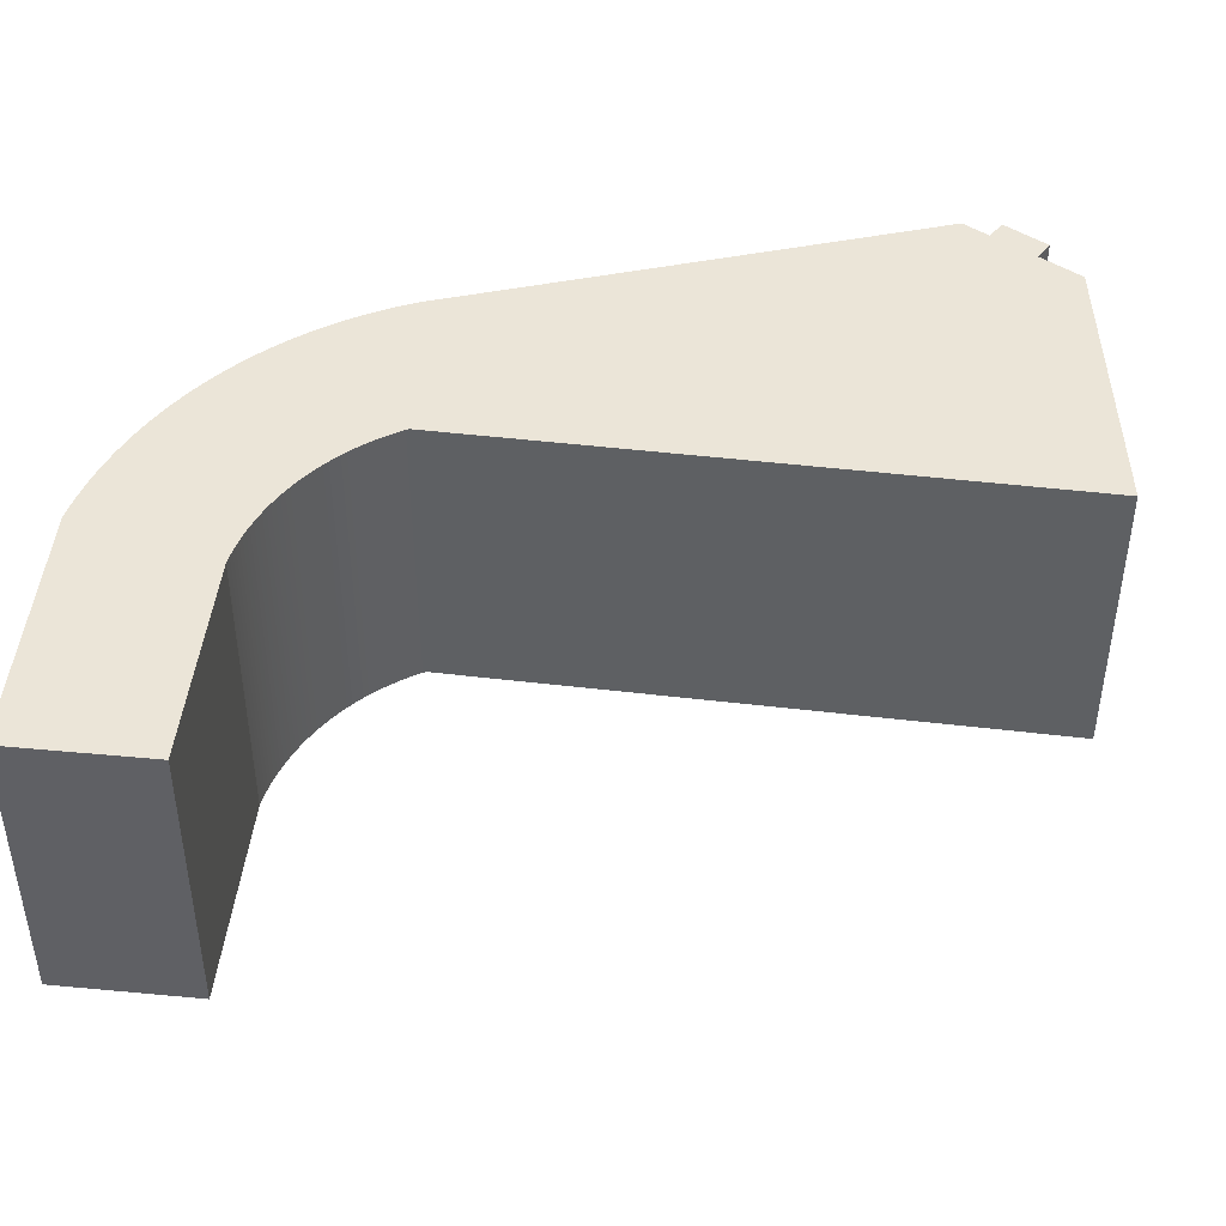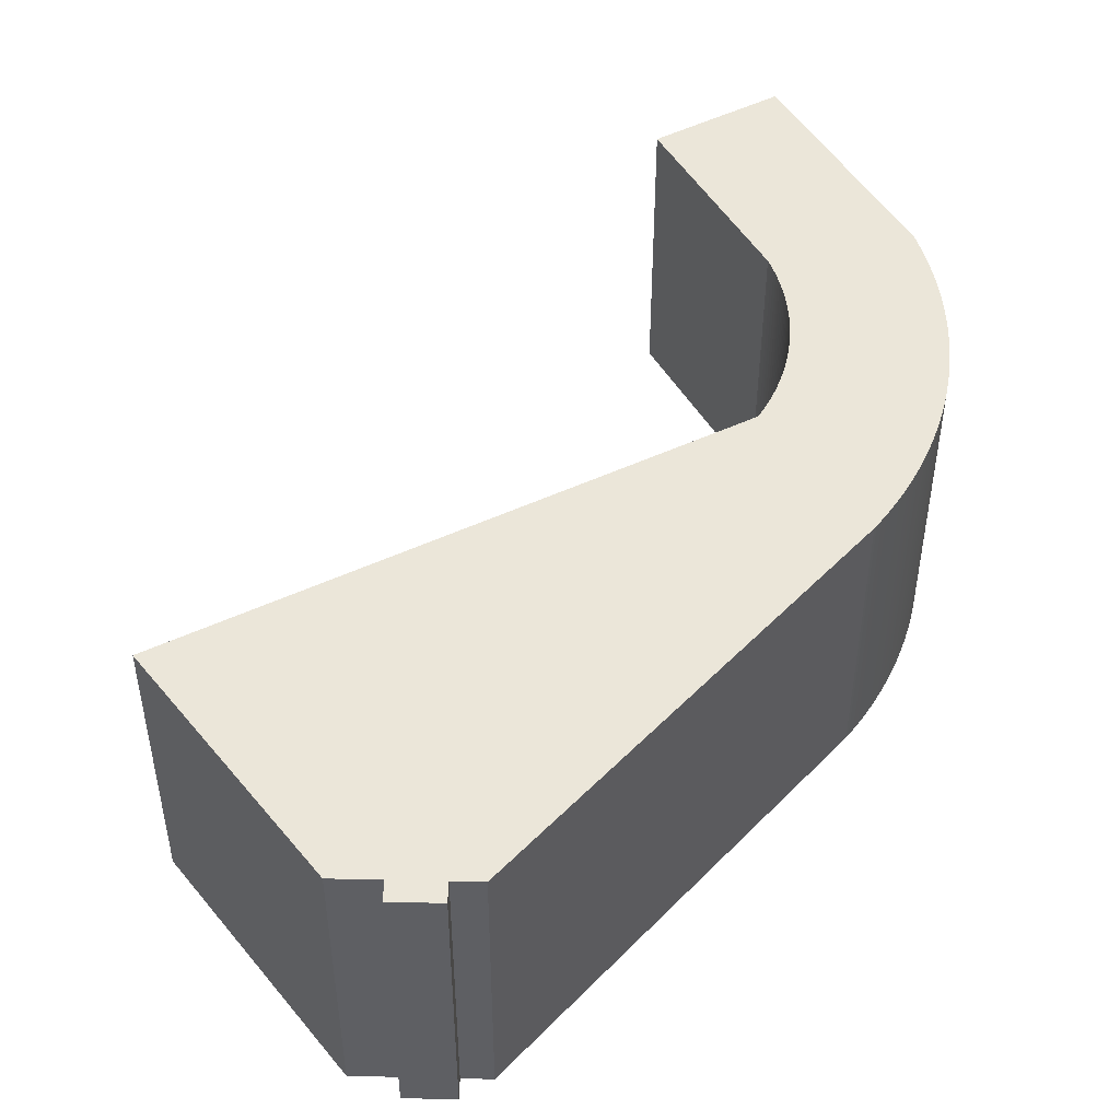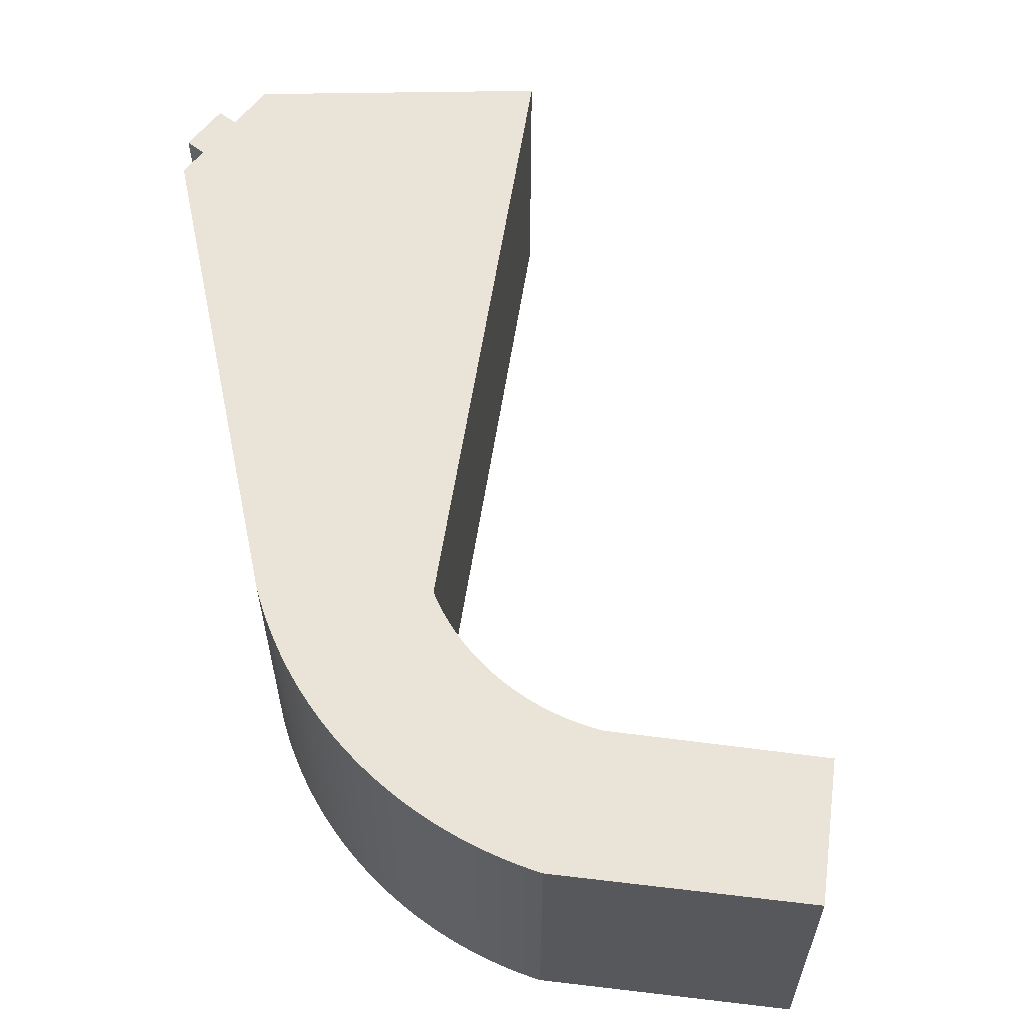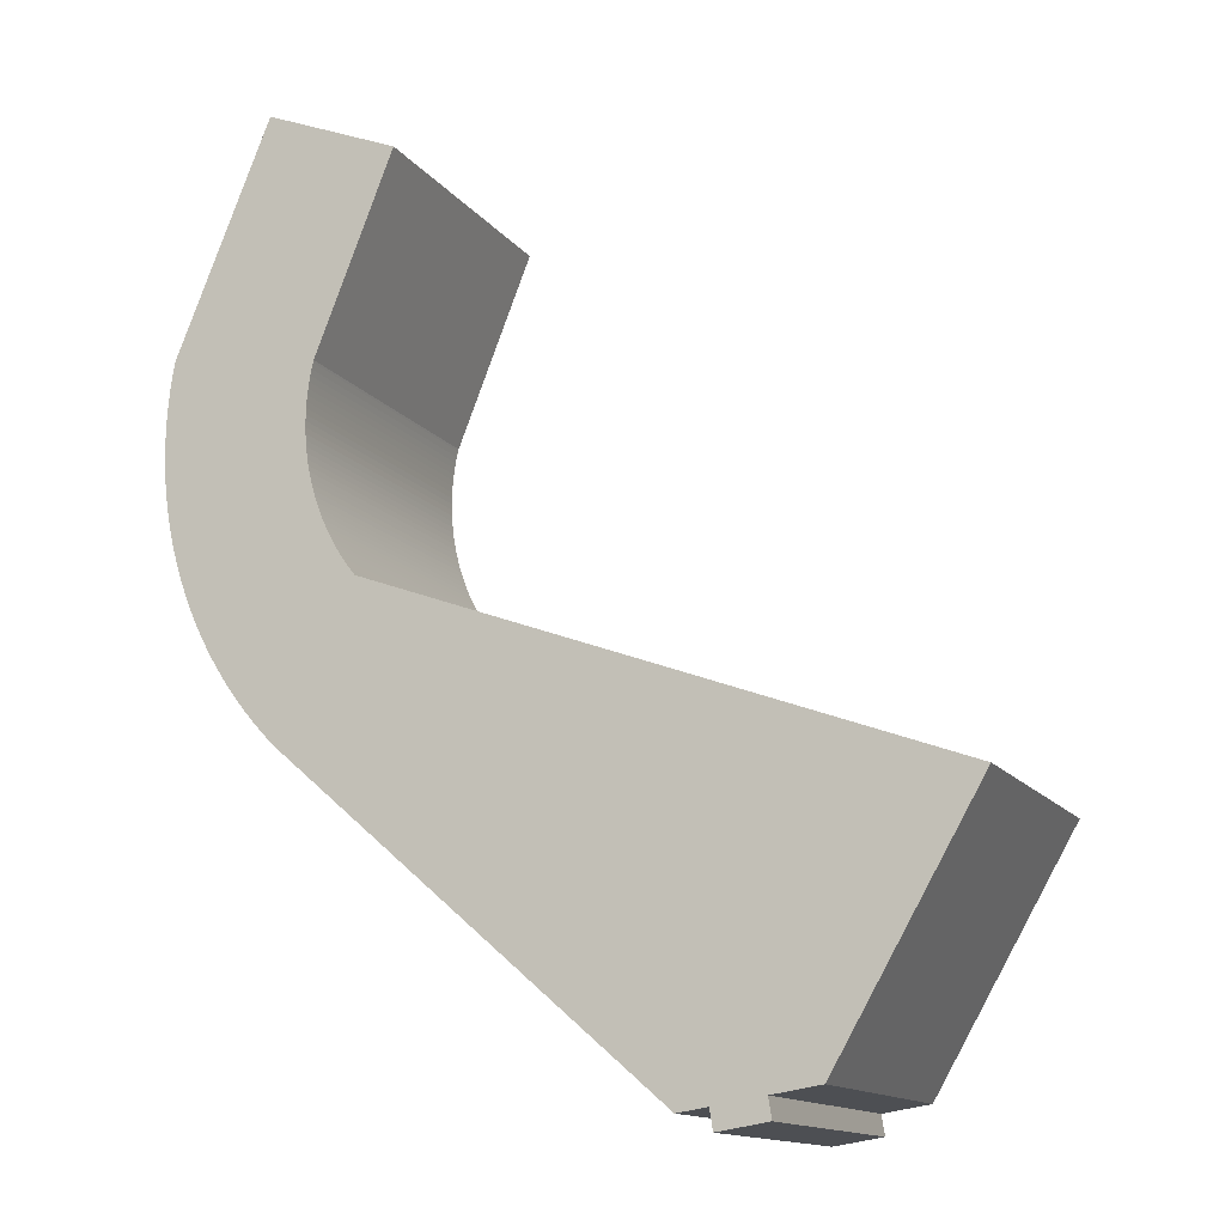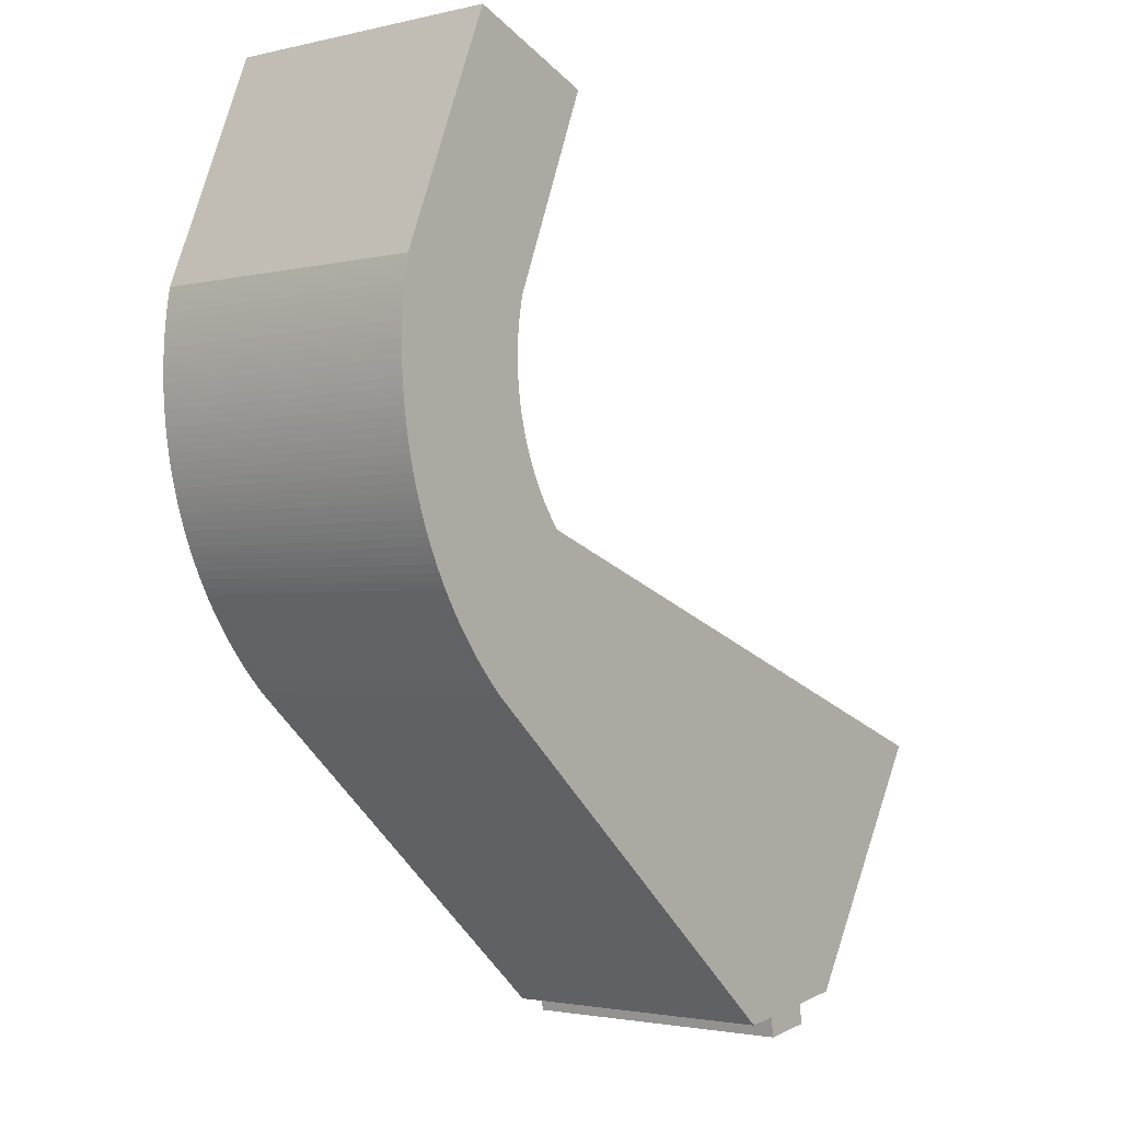
<metadata>
{"format":"obj","ext":"obj","renderer":"f3d","projection":"perspective","resolution":1024,"background":"white","views":[{"elev":45.8,"azim":27.9,"up":"+Y"},{"elev":48.4,"azim":172.5,"up":"+Y"},{"elev":60.8,"azim":-60.9,"up":"+Y"},{"elev":-13.6,"azim":22.9,"up":"+Z"},{"elev":-2.3,"azim":-50.2,"up":"+Z"}]}
</metadata>
<code>
v -0.03316 0.03782 -0.5465
v -0.03325 0.03782 -0.5417
v -0.03325 0.03782 -0.5369
v -0.03316 0.03782 -0.5321
v -0.03297 0.03782 -0.5273
v -0.03297 0.03782 -0.5514
v -0.0327 0.03782 -0.5225
v -0.03268 0.03782 -0.5562
v -0.03232 0.03782 -0.5177
v -0.03231 0.03782 -0.5609
v -0.03185 0.03782 -0.5129
v -0.03183 0.03782 -0.5657
v -0.03129 0.03782 -0.5081
v -0.03127 0.03782 -0.5705
v -0.03063 0.03782 -0.5034
v -0.03061 0.03782 -0.5753
v -0.02988 0.03782 -0.4986
v -0.02986 0.03782 -0.58
v -0.02904 0.03782 -0.4939
v -0.02901 0.03782 -0.5848
v -0.02897 0.03782 -0.4935
v -0.02807 0.03782 -0.5895
v -0.02705 0.03782 -0.5942
v -0.02593 0.03782 -0.5989
v -0.02471 0.03782 -0.6035
v -0.02341 0.03782 -0.6082
v -0.02201 0.03782 -0.6128
v -0.02053 0.03782 -0.6173
v -0.01896 0.03782 -0.6219
v -0.0173 0.03782 -0.6264
v -0.01555 0.03782 -0.6309
v -0.01371 0.03782 -0.6353
v -0.01179 0.03782 -0.6397
v -0.009775 0.03782 -0.6441
v -0.00768 0.03782 -0.6484
v -0.0055 0.03782 -0.6527
v -0.003237 0.03782 -0.657
v -0.000892 0.03782 -0.6612
v 0.001536 0.03782 -0.6653
v 0.004044 0.03782 -0.6694
v 0.006632 0.03782 -0.6735
v 0.009299 0.03782 -0.6775
v 0.01204 0.03782 -0.6814
v 0.01487 0.03782 -0.6853
v 0.01776 0.03782 -0.6892
v 0.02073 0.03782 -0.693
v 0.02378 0.03782 -0.6967
v 0.0268 0.03782 -0.3567
v 0.0269 0.03782 -0.7004
v 0.03009 0.03782 -0.704
v 0.03335 0.03782 -0.7075
v 0.03667 0.03782 -0.711
v 0.04007 0.03782 -0.7144
v 0.0418 0.03782 -0.7161
v 0.05473 0.03782 -0.5382
v 0.05475 0.03782 -0.5346
v 0.05479 0.03782 -0.5419
v 0.05487 0.03782 -0.5309
v 0.05495 0.03782 -0.5455
v 0.05509 0.03782 -0.5273
v 0.05521 0.03782 -0.5492
v 0.05539 0.03782 -0.5237
v 0.05556 0.03782 -0.5528
v 0.0558 0.03782 -0.52
v 0.056 0.03782 -0.5564
v 0.05629 0.03782 -0.5164
v 0.05654 0.03782 -0.56
v 0.05688 0.03782 -0.5128
v 0.05716 0.03782 -0.5636
v 0.05756 0.03782 -0.5092
v 0.05788 0.03782 -0.5672
v 0.05833 0.03782 -0.5057
v 0.05867 0.03782 -0.5043
v 0.05869 0.03782 -0.5707
v 0.0596 0.03782 -0.5743
v 0.06059 0.03782 -0.5778
v 0.06168 0.03782 -0.5813
v 0.06285 0.03782 -0.5847
v 0.06411 0.03782 -0.5881
v 0.06546 0.03782 -0.5915
v 0.0669 0.03782 -0.5949
v 0.06842 0.03782 -0.5982
v 0.07003 0.03782 -0.6015
v 0.07172 0.03782 -0.6047
v 0.07349 0.03782 -0.6079
v 0.07534 0.03782 -0.611
v 0.07728 0.03782 -0.6141
v 0.07929 0.03782 -0.6172
v 0.08139 0.03782 -0.6202
v 0.08355 0.03782 -0.6231
v 0.0858 0.03782 -0.626
v 0.08696 0.03782 -0.6274
v 0.1048 0.03782 -0.3878
v 0.2665 0.03782 -0.9103
v 0.2842 0.03782 -0.9075
v 0.3138 0.03782 -0.9028
v 0.2861 0.03782 -0.9196
v 0.3157 0.03782 -0.9149
v 0.3422 0.03782 -0.8983
v 0.4268 0.03782 -0.7518
v -0.03316 -0.1404 -0.5321
v -0.03325 -0.1404 -0.5369
v -0.03325 -0.1404 -0.5417
v -0.03316 -0.1404 -0.5465
v -0.03297 -0.1404 -0.5273
v -0.03297 -0.1404 -0.5514
v -0.0327 -0.1404 -0.5225
v -0.03268 -0.1404 -0.5562
v -0.03232 -0.1404 -0.5177
v -0.03231 -0.1404 -0.5609
v -0.03185 -0.1404 -0.5129
v -0.03183 -0.1404 -0.5657
v -0.03129 -0.1404 -0.5081
v -0.03127 -0.1404 -0.5705
v -0.03063 -0.1404 -0.5034
v -0.03061 -0.1404 -0.5753
v -0.02988 -0.1404 -0.4986
v -0.02986 -0.1404 -0.58
v -0.02904 -0.1404 -0.4939
v -0.02901 -0.1404 -0.5848
v -0.02897 -0.1404 -0.4935
v -0.02807 -0.1404 -0.5895
v -0.02705 -0.1404 -0.5942
v -0.02593 -0.1404 -0.5989
v -0.02471 -0.1404 -0.6035
v -0.02341 -0.1404 -0.6082
v -0.02201 -0.1404 -0.6128
v -0.02053 -0.1404 -0.6173
v -0.01896 -0.1404 -0.6219
v -0.0173 -0.1404 -0.6264
v -0.01555 -0.1404 -0.6309
v -0.01371 -0.1404 -0.6353
v -0.01179 -0.1404 -0.6397
v -0.009775 -0.1404 -0.6441
v -0.00768 -0.1404 -0.6484
v -0.0055 -0.1404 -0.6527
v -0.003237 -0.1404 -0.657
v -0.000892 -0.1404 -0.6612
v 0.001536 -0.1404 -0.6653
v 0.004044 -0.1404 -0.6694
v 0.006632 -0.1404 -0.6735
v 0.009299 -0.1404 -0.6775
v 0.01204 -0.1404 -0.6814
v 0.01487 -0.1404 -0.6853
v 0.01776 -0.1404 -0.6892
v 0.02073 -0.1404 -0.693
v 0.02378 -0.1404 -0.6967
v 0.0268 -0.1404 -0.3567
v 0.0269 -0.1404 -0.7004
v 0.03009 -0.1404 -0.704
v 0.03335 -0.1404 -0.7075
v 0.03667 -0.1404 -0.711
v 0.04007 -0.1404 -0.7144
v 0.0418 -0.1404 -0.7161
v 0.05473 -0.1404 -0.5382
v 0.05475 -0.1404 -0.5346
v 0.05479 -0.1404 -0.5419
v 0.05487 -0.1404 -0.5309
v 0.05495 -0.1404 -0.5455
v 0.05509 -0.1404 -0.5273
v 0.05521 -0.1404 -0.5492
v 0.05539 -0.1404 -0.5237
v 0.05556 -0.1404 -0.5528
v 0.0558 -0.1404 -0.52
v 0.056 -0.1404 -0.5564
v 0.05629 -0.1404 -0.5164
v 0.05654 -0.1404 -0.56
v 0.05688 -0.1404 -0.5128
v 0.05716 -0.1404 -0.5636
v 0.05756 -0.1404 -0.5092
v 0.05788 -0.1404 -0.5672
v 0.05833 -0.1404 -0.5057
v 0.05867 -0.1404 -0.5043
v 0.05869 -0.1404 -0.5707
v 0.0596 -0.1404 -0.5743
v 0.06059 -0.1404 -0.5778
v 0.06168 -0.1404 -0.5813
v 0.06285 -0.1404 -0.5847
v 0.06411 -0.1404 -0.5881
v 0.06546 -0.1404 -0.5915
v 0.0669 -0.1404 -0.5949
v 0.06842 -0.1404 -0.5982
v 0.07003 -0.1404 -0.6015
v 0.07172 -0.1404 -0.6047
v 0.07349 -0.1404 -0.6079
v 0.07534 -0.1404 -0.611
v 0.07728 -0.1404 -0.6141
v 0.07929 -0.1404 -0.6172
v 0.08139 -0.1404 -0.6202
v 0.08355 -0.1404 -0.6231
v 0.0858 -0.1404 -0.626
v 0.08696 -0.1404 -0.6274
v 0.1048 -0.1404 -0.3878
v 0.2665 -0.1404 -0.9103
v 0.2842 -0.1404 -0.9075
v 0.2861 -0.1404 -0.9196
v 0.3138 -0.1404 -0.9028
v 0.3157 -0.1404 -0.9149
v 0.3422 -0.1404 -0.8983
v 0.4268 -0.1404 -0.7518
v 0.2842 -0.1404 -0.9075
v 0.2665 -0.1404 -0.9103
v 0.2665 0.03782 -0.9103
v 0.2842 0.03782 -0.9075
v 0.2861 -0.1404 -0.9196
v 0.2842 -0.1404 -0.9075
v 0.2842 0.03782 -0.9075
v 0.2861 0.03782 -0.9196
v 0.3157 -0.1404 -0.9149
v 0.2861 -0.1404 -0.9196
v 0.2861 0.03782 -0.9196
v 0.3157 0.03782 -0.9149
v 0.3138 -0.1404 -0.9028
v 0.3157 -0.1404 -0.9149
v 0.3157 0.03782 -0.9149
v 0.3138 0.03782 -0.9028
v 0.3422 -0.1404 -0.8983
v 0.3138 -0.1404 -0.9028
v 0.3138 0.03782 -0.9028
v 0.3422 0.03782 -0.8983
v 0.4268 -0.1404 -0.7518
v 0.3422 -0.1404 -0.8983
v 0.3422 0.03782 -0.8983
v 0.4268 0.03782 -0.7518
v 0.08696 -0.1404 -0.6274
v 0.4268 -0.1404 -0.7518
v 0.4268 0.03782 -0.7518
v 0.08696 0.03782 -0.6274
v 0.0268 -0.1404 -0.3567
v 0.1048 -0.1404 -0.3878
v 0.1048 0.03782 -0.3878
v 0.0268 0.03782 -0.3567
f 1 2 3
f 1 3 4
f 1 4 5
f 6 1 5
f 6 5 7
f 8 6 7
f 8 7 9
f 10 8 9
f 10 9 11
f 12 10 11
f 12 11 13
f 14 12 13
f 14 13 15
f 16 14 15
f 16 15 17
f 18 16 17
f 18 17 19
f 20 18 19
f 20 19 21
f 22 20 21
f 23 22 21
f 24 23 21
f 25 24 21
f 26 25 21
f 27 26 21
f 28 27 21
f 29 28 21
f 30 29 21
f 31 30 21
f 32 31 21
f 33 32 21
f 34 33 21
f 35 34 21
f 36 35 21
f 37 36 21
f 38 37 21
f 39 38 21
f 40 39 21
f 41 40 21
f 42 41 21
f 43 42 21
f 44 43 21
f 45 44 21
f 46 45 21
f 47 46 21
f 47 21 48
f 49 47 48
f 50 49 48
f 51 50 48
f 52 51 48
f 53 52 48
f 54 53 48
f 55 54 48
f 56 55 48
f 54 55 57
f 58 56 48
f 54 57 59
f 60 58 48
f 54 59 61
f 62 60 48
f 54 61 63
f 64 62 48
f 54 63 65
f 66 64 48
f 54 65 67
f 68 66 48
f 54 67 69
f 70 68 48
f 54 69 71
f 72 70 48
f 73 72 48
f 54 71 74
f 54 74 75
f 54 75 76
f 54 76 77
f 54 77 78
f 54 78 79
f 54 79 80
f 54 80 81
f 54 81 82
f 54 82 83
f 54 83 84
f 54 84 85
f 54 85 86
f 54 86 87
f 54 87 88
f 54 88 89
f 54 89 90
f 54 90 91
f 54 91 92
f 93 73 48
f 94 54 92
f 95 94 92
f 96 97 95
f 96 95 92
f 98 97 96
f 99 96 92
f 100 99 92
f 101 102 103
f 101 103 104
f 105 101 104
f 105 104 106
f 107 105 106
f 107 106 108
f 109 107 108
f 109 108 110
f 111 109 110
f 111 110 112
f 113 111 112
f 113 112 114
f 115 113 114
f 115 114 116
f 117 115 116
f 117 116 118
f 119 117 118
f 119 118 120
f 121 119 120
f 121 120 122
f 121 122 123
f 121 123 124
f 121 124 125
f 121 125 126
f 121 126 127
f 121 127 128
f 121 128 129
f 121 129 130
f 121 130 131
f 121 131 132
f 121 132 133
f 121 133 134
f 121 134 135
f 121 135 136
f 121 136 137
f 121 137 138
f 121 138 139
f 121 139 140
f 121 140 141
f 121 141 142
f 121 142 143
f 121 143 144
f 121 144 145
f 121 145 146
f 121 146 147
f 148 121 147
f 148 147 149
f 148 149 150
f 148 150 151
f 148 151 152
f 148 152 153
f 148 153 154
f 148 154 155
f 148 155 156
f 157 155 154
f 148 156 158
f 159 157 154
f 148 158 160
f 161 159 154
f 148 160 162
f 163 161 154
f 148 162 164
f 165 163 154
f 148 164 166
f 167 165 154
f 148 166 168
f 169 167 154
f 148 168 170
f 171 169 154
f 148 170 172
f 148 172 173
f 174 171 154
f 175 174 154
f 176 175 154
f 177 176 154
f 178 177 154
f 179 178 154
f 180 179 154
f 181 180 154
f 182 181 154
f 183 182 154
f 184 183 154
f 185 184 154
f 186 185 154
f 187 186 154
f 188 187 154
f 189 188 154
f 190 189 154
f 191 190 154
f 192 191 154
f 193 148 173
f 192 154 194
f 192 194 195
f 195 196 197
f 192 195 197
f 198 197 196
f 192 197 199
f 200 192 199
f 121 148 48
f 121 48 21
f 119 121 21
f 119 21 19
f 117 119 19
f 117 19 17
f 115 117 17
f 115 17 15
f 113 115 15
f 113 15 13
f 111 113 13
f 111 13 11
f 109 111 11
f 109 11 9
f 107 109 9
f 107 9 7
f 105 107 7
f 105 7 5
f 101 105 5
f 101 5 4
f 102 101 4
f 102 4 3
f 103 102 3
f 103 3 2
f 104 103 2
f 1 104 2
f 1 106 104
f 106 1 6
f 108 106 6
f 108 6 8
f 110 108 8
f 110 8 10
f 112 110 10
f 112 10 12
f 114 112 12
f 114 12 14
f 116 114 14
f 116 14 16
f 118 116 16
f 118 16 18
f 120 118 18
f 120 18 20
f 122 120 20
f 122 20 22
f 123 122 22
f 123 22 23
f 124 123 23
f 124 23 24
f 125 124 24
f 125 24 25
f 126 125 25
f 126 25 26
f 127 126 26
f 127 26 27
f 128 127 27
f 128 27 28
f 129 128 28
f 129 28 29
f 130 129 29
f 130 29 30
f 131 130 30
f 131 30 31
f 132 131 31
f 132 31 32
f 133 132 32
f 133 32 33
f 134 133 33
f 134 33 34
f 135 134 34
f 135 34 35
f 136 135 35
f 136 35 36
f 137 136 36
f 137 36 37
f 138 137 37
f 138 37 38
f 139 138 38
f 139 38 39
f 140 139 39
f 140 39 40
f 141 140 40
f 141 40 41
f 142 141 41
f 142 41 42
f 143 142 42
f 143 42 43
f 144 143 43
f 144 43 44
f 145 144 44
f 145 44 45
f 146 145 45
f 146 45 46
f 147 146 46
f 147 46 47
f 149 147 47
f 149 47 49
f 150 149 49
f 150 49 50
f 151 150 50
f 151 50 51
f 152 151 51
f 152 51 52
f 153 152 52
f 153 52 53
f 154 153 53
f 154 53 54
f 194 154 54
f 194 54 94
f 201 202 203
f 201 203 204
f 205 206 207
f 205 207 208
f 209 210 211
f 209 211 212
f 213 214 215
f 213 215 216
f 217 218 219
f 217 219 220
f 221 222 223
f 221 223 224
f 225 226 227
f 225 227 228
f 191 192 92
f 191 92 91
f 190 191 91
f 190 91 90
f 189 190 90
f 189 90 89
f 188 189 89
f 188 89 88
f 187 188 88
f 187 88 87
f 186 187 87
f 186 87 86
f 185 186 86
f 185 86 85
f 184 185 85
f 184 85 84
f 183 184 84
f 183 84 83
f 182 183 83
f 182 83 82
f 181 182 82
f 181 82 81
f 180 181 81
f 180 81 80
f 179 180 80
f 179 80 79
f 178 179 79
f 178 79 78
f 177 178 78
f 177 78 77
f 176 177 77
f 176 77 76
f 175 176 76
f 175 76 75
f 174 175 75
f 174 75 74
f 171 174 74
f 171 74 71
f 169 171 71
f 169 71 69
f 167 169 69
f 167 69 67
f 165 167 67
f 165 67 65
f 163 165 65
f 163 65 63
f 161 163 63
f 161 63 61
f 159 161 61
f 159 61 59
f 157 159 59
f 157 59 57
f 155 157 57
f 155 57 55
f 156 155 55
f 156 55 56
f 158 156 56
f 158 56 58
f 160 158 58
f 160 58 60
f 162 160 60
f 162 60 62
f 164 162 62
f 164 62 64
f 166 164 64
f 166 64 66
f 168 166 66
f 168 66 68
f 170 168 68
f 170 68 70
f 172 170 70
f 172 70 72
f 173 172 72
f 173 72 73
f 193 173 73
f 193 73 93
f 229 230 231
f 229 231 232

</code>
